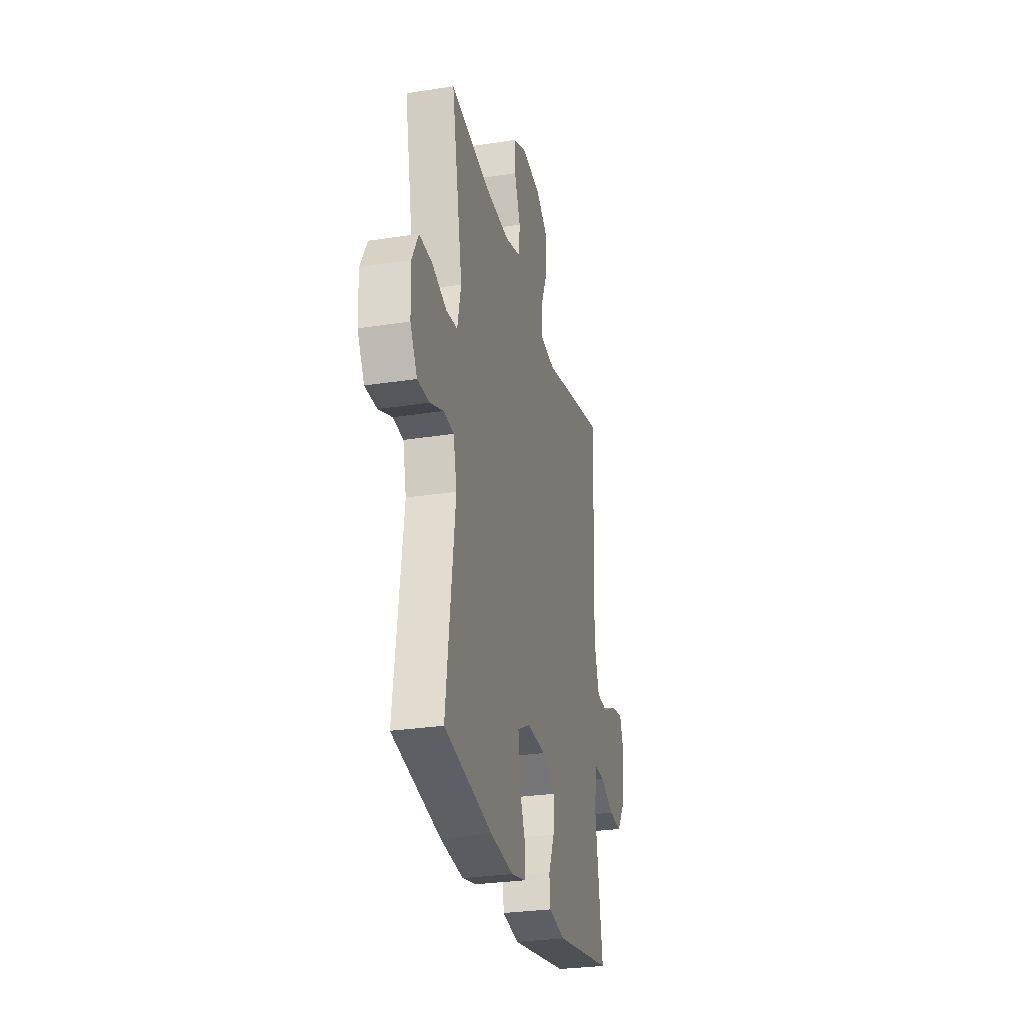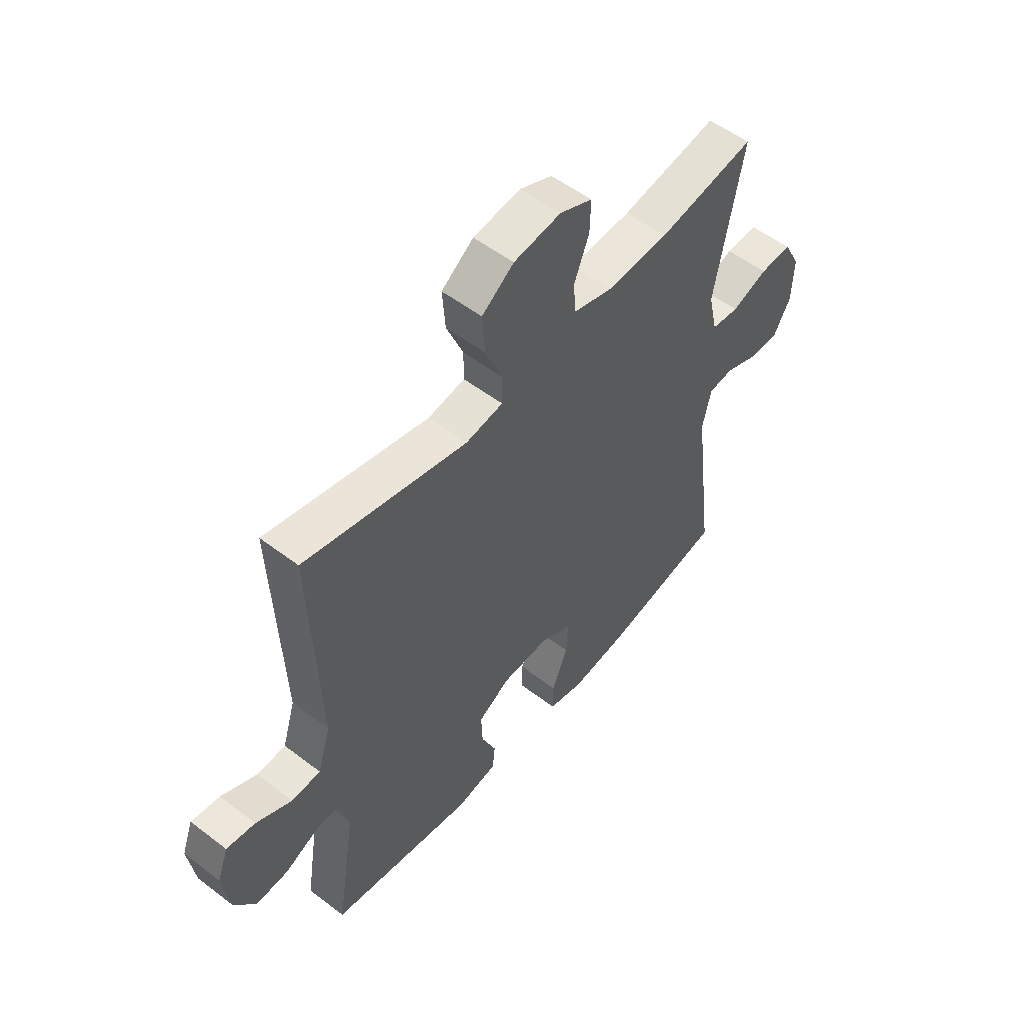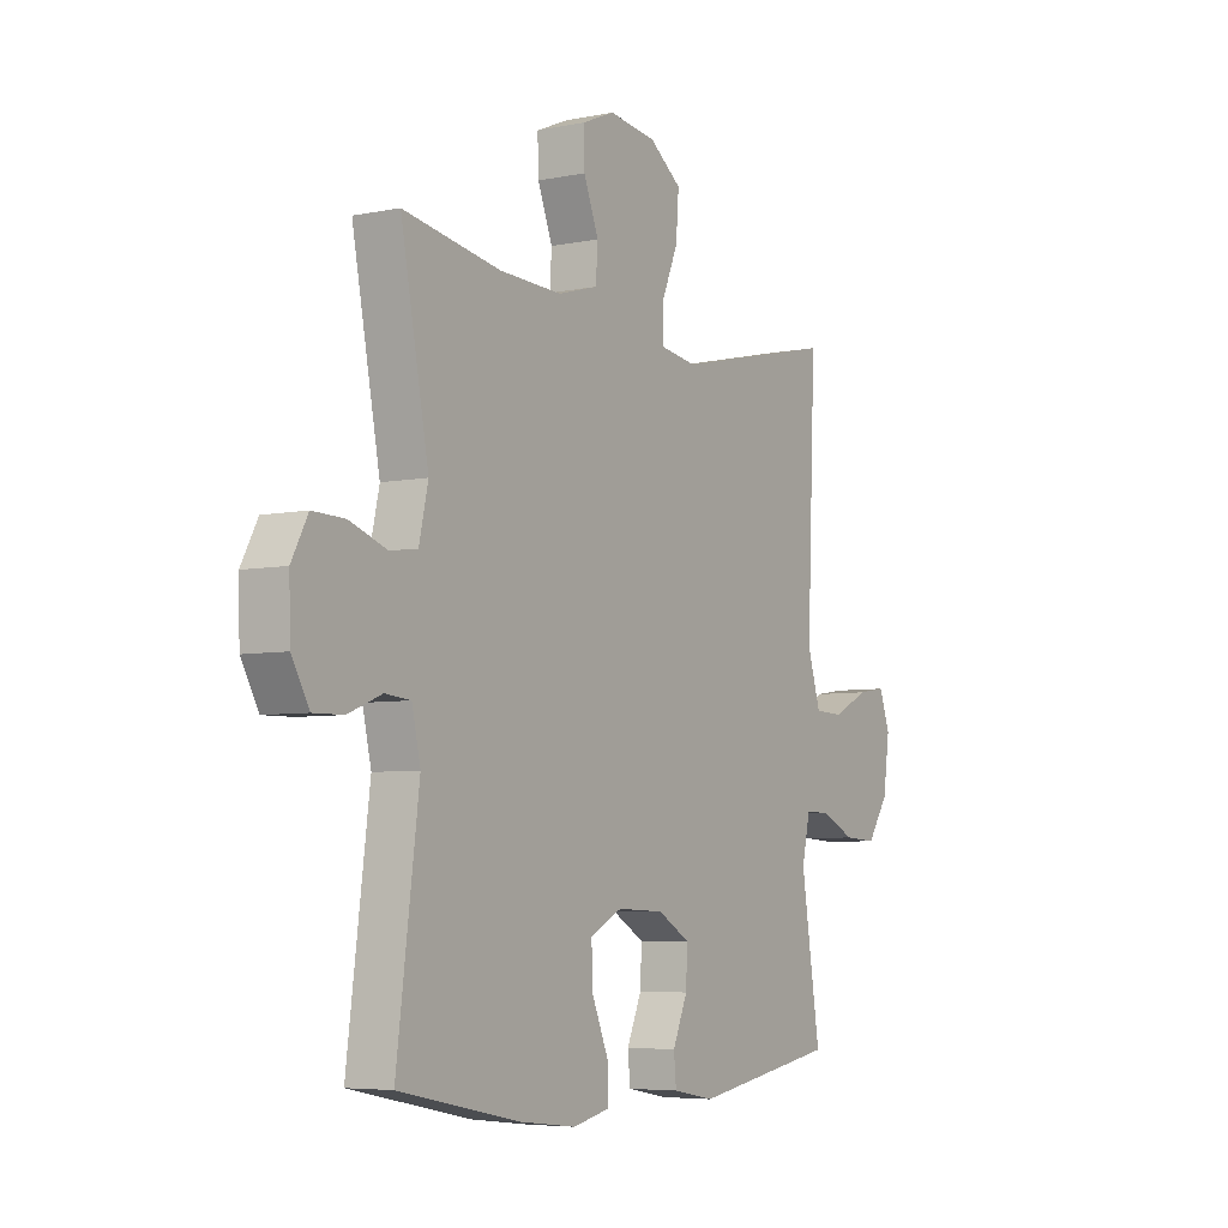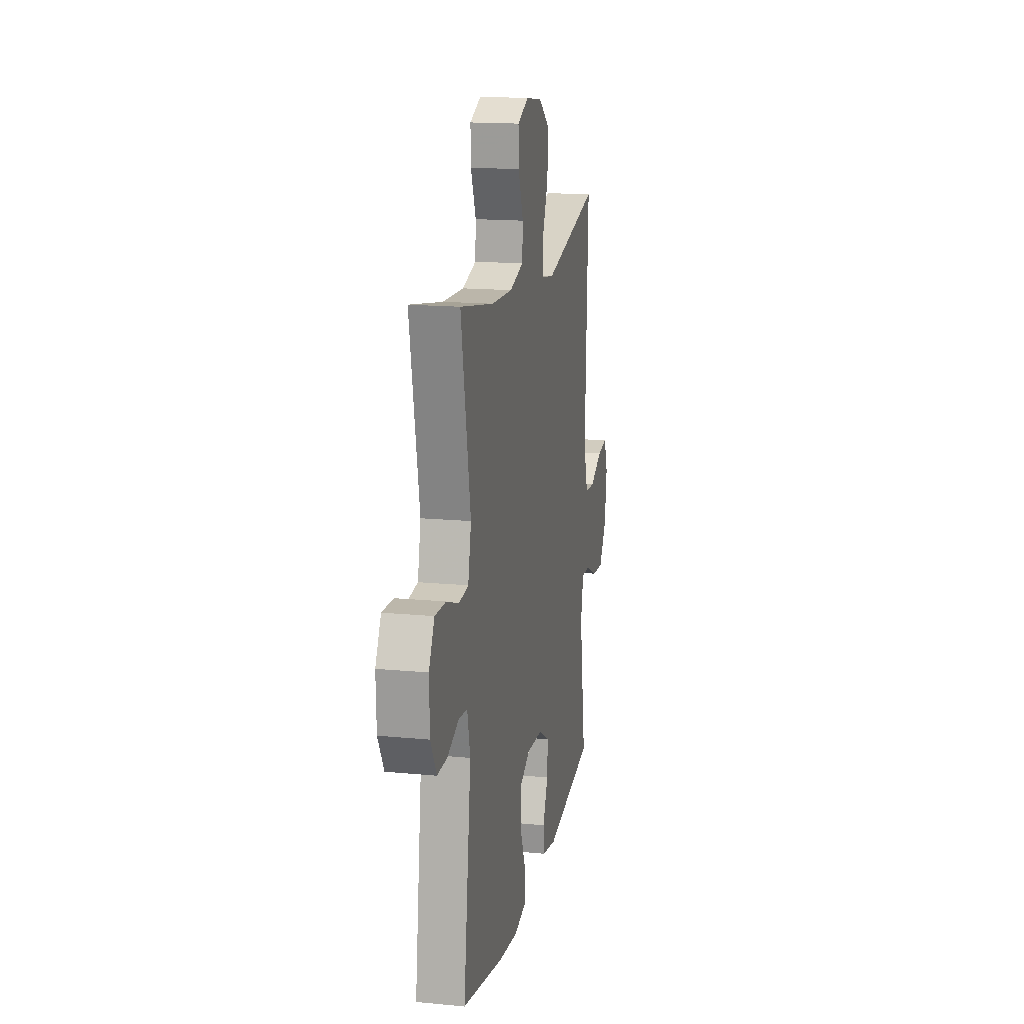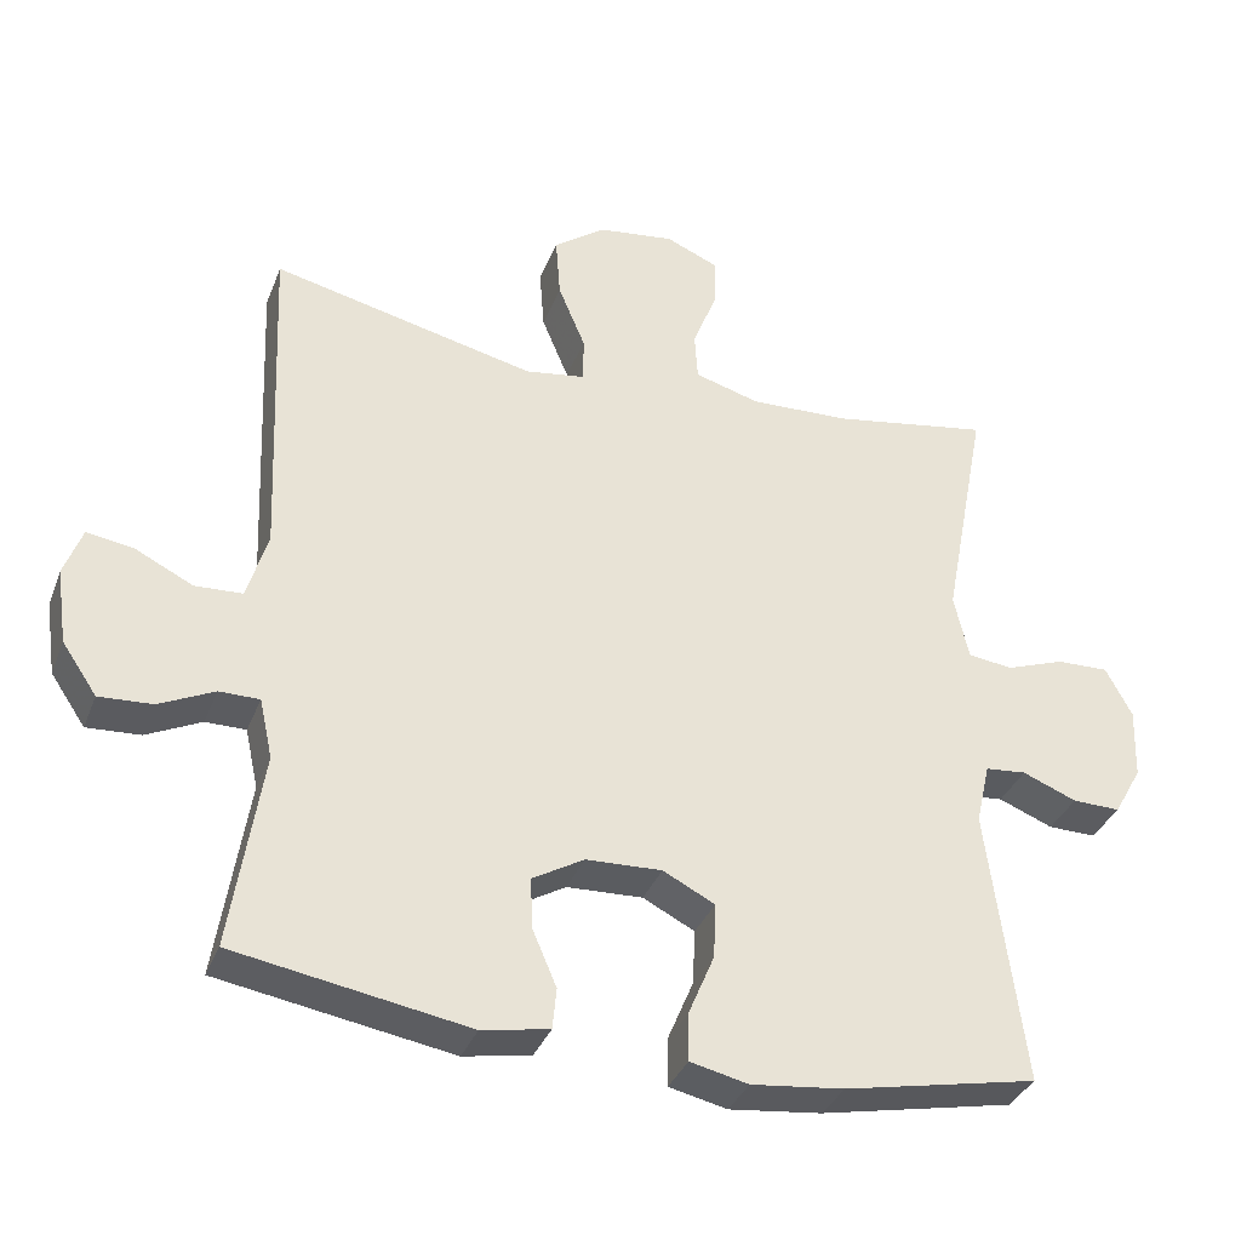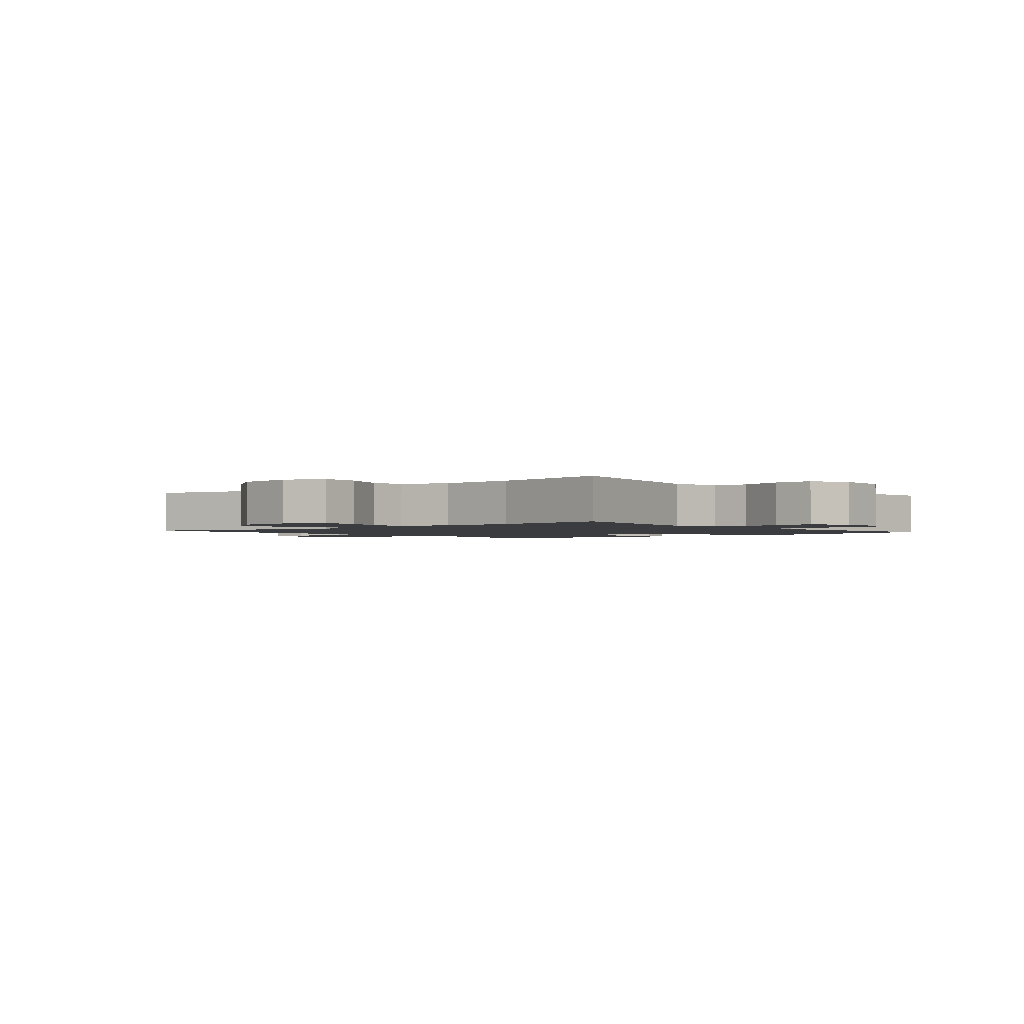
<metadata>
{"format":"obj","ext":"obj","renderer":"f3d","projection":"perspective","resolution":1024,"background":"white","views":[{"elev":-28.3,"azim":103.3,"up":"+Z"},{"elev":53.7,"azim":-50.8,"up":"+Z"},{"elev":-5.6,"azim":122.1,"up":"+Z"},{"elev":16.0,"azim":101.3,"up":"+Z"},{"elev":-34.9,"azim":-19.6,"up":"+Z"},{"elev":-1.8,"azim":39.9,"up":"+Y"}]}
</metadata>
<code>
v 0.5 0.07 -0.5
v 0.25 0.07 -0.551
v 0.13 0.07 -0.565
v 0.055 0.07 -0.548
v 0.055 0.07 -0.487
v 0.089 0.07 -0.406
v 0.092 0.07 -0.335
v 0.025 0.07 -0.301
v -0.073 0.07 -0.305
v -0.14 0.07 -0.344
v -0.137 0.07 -0.41
v -0.106 0.07 -0.482
v -0.111 0.07 -0.535
v -0.198 0.07 -0.551
v -0.5 0.07 -0.5
v -0.46 0.07 -0.244
v -0.477 0.07 -0.167
v -0.529 0.07 -0.167
v -0.6 0.07 -0.201
v -0.669 0.07 -0.205
v -0.714 0.07 -0.139
v -0.728 0.07 -0.042
v -0.705 0.07 0.021
v -0.645 0.07 0.012
v -0.57 0.07 -0.025
v -0.509 0.07 -0.022
v -0.482 0.07 0.066
v -0.5 0.07 0.5
v -0.159 0.07 0.422
v -0.081 0.07 0.434
v -0.081 0.07 0.493
v -0.116 0.07 0.577
v -0.122 0.07 0.657
v -0.055 0.07 0.706
v 0.044 0.07 0.719
v 0.112 0.07 0.69
v 0.11 0.07 0.625
v 0.079 0.07 0.546
v 0.083 0.07 0.484
v 0.167 0.07 0.46
v 0.296 0.07 0.465
v 0.5 0.07 0.5
v 0.442 0.07 0.195
v 0.461 0.07 0.11
v 0.519 0.07 0.103
v 0.595 0.07 0.13
v 0.662 0.07 0.132
v 0.696 0.07 0.068
v 0.693 0.07 -0.024
v 0.657 0.07 -0.088
v 0.595 0.07 -0.087
v 0.525 0.07 -0.059
v 0.472 0.07 -0.064
v 0.454 0.07 -0.143
v 0.5 0 -0.5
v 0.25 0 -0.551
v 0.13 0 -0.565
v 0.055 0 -0.548
v 0.055 0 -0.487
v 0.089 0 -0.406
v 0.092 0 -0.335
v 0.025 0 -0.301
v -0.073 0 -0.305
v -0.14 0 -0.344
v -0.137 0 -0.41
v -0.106 0 -0.482
v -0.111 0 -0.535
v -0.198 0 -0.551
v -0.5 0 -0.5
v -0.46 0 -0.244
v -0.477 0 -0.167
v -0.529 0 -0.167
v -0.6 0 -0.201
v -0.669 0 -0.205
v -0.714 0 -0.139
v -0.728 0 -0.042
v -0.705 0 0.021
v -0.645 0 0.012
v -0.57 0 -0.025
v -0.509 0 -0.022
v -0.482 0 0.066
v -0.5 0 0.5
v -0.159 0 0.422
v -0.081 0 0.434
v -0.081 0 0.493
v -0.116 0 0.577
v -0.122 0 0.657
v -0.055 0 0.706
v 0.044 0 0.719
v 0.112 0 0.69
v 0.11 0 0.625
v 0.079 0 0.546
v 0.083 0 0.484
v 0.167 0 0.46
v 0.296 0 0.465
v 0.5 0 0.5
v 0.442 0 0.195
v 0.461 0 0.11
v 0.519 0 0.103
v 0.595 0 0.13
v 0.662 0 0.132
v 0.696 0 0.068
v 0.693 0 -0.024
v 0.657 0 -0.088
v 0.595 0 -0.087
v 0.525 0 -0.059
v 0.472 0 -0.064
v 0.454 0 -0.143
f 50 51 52
f 49 50 52
f 48 49 52
f 47 48 52
f 46 47 52
f 45 46 52
f 44 45 52 53
f 43 44 53 54
f 41 42 43
f 40 41 43 54
f 36 37 38
f 35 36 38
f 34 35 38
f 33 34 38
f 32 33 38
f 31 32 38
f 30 31 38 39
f 27 28 29
f 26 27 29 30
f 23 24 25
f 22 23 25
f 21 22 25
f 20 21 25
f 19 20 25
f 18 19 25
f 17 18 25 26
f 39 40 54
f 30 39 54
f 26 30 54
f 17 26 54
f 16 17 54
f 14 15 16
f 13 14 16
f 12 13 16
f 11 12 16
f 4 5 6
f 3 4 6
f 2 3 6
f 1 2 6
f 54 1 6
f 54 6 7
f 10 11 16
f 9 10 16
f 8 9 16 54
f 7 8 54
f 106 105 104
f 106 104 103
f 106 103 102
f 106 102 101
f 106 101 100
f 106 100 99
f 107 106 99 98
f 108 107 98 97
f 97 96 95
f 108 97 95 94
f 92 91 90
f 92 90 89
f 92 89 88
f 92 88 87
f 92 87 86
f 92 86 85
f 93 92 85 84
f 83 82 81
f 84 83 81 80
f 79 78 77
f 79 77 76
f 79 76 75
f 79 75 74
f 79 74 73
f 79 73 72
f 80 79 72 71
f 108 94 93
f 108 93 84
f 108 84 80
f 108 80 71
f 108 71 70
f 70 69 68
f 70 68 67
f 70 67 66
f 70 66 65
f 60 59 58
f 60 58 57
f 60 57 56
f 60 56 55
f 60 55 108
f 61 60 108
f 70 65 64
f 70 64 63
f 108 70 63 62
f 108 62 61
f 1 55 56 2
f 2 56 57 3
f 3 57 58 4
f 4 58 59 5
f 5 59 60 6
f 6 60 61 7
f 7 61 62 8
f 8 62 63 9
f 9 63 64 10
f 10 64 65 11
f 11 65 66 12
f 12 66 67 13
f 13 67 68 14
f 14 68 69 15
f 15 69 70 16
f 16 70 71 17
f 17 71 72 18
f 18 72 73 19
f 19 73 74 20
f 20 74 75 21
f 21 75 76 22
f 22 76 77 23
f 23 77 78 24
f 24 78 79 25
f 25 79 80 26
f 26 80 81 27
f 27 81 82 28
f 28 82 83 29
f 29 83 84 30
f 30 84 85 31
f 31 85 86 32
f 32 86 87 33
f 33 87 88 34
f 34 88 89 35
f 35 89 90 36
f 36 90 91 37
f 37 91 92 38
f 38 92 93 39
f 39 93 94 40
f 40 94 95 41
f 41 95 96 42
f 42 96 97 43
f 43 97 98 44
f 44 98 99 45
f 45 99 100 46
f 46 100 101 47
f 47 101 102 48
f 48 102 103 49
f 49 103 104 50
f 50 104 105 51
f 51 105 106 52
f 52 106 107 53
f 53 107 108 54
f 54 108 55 1

</code>
